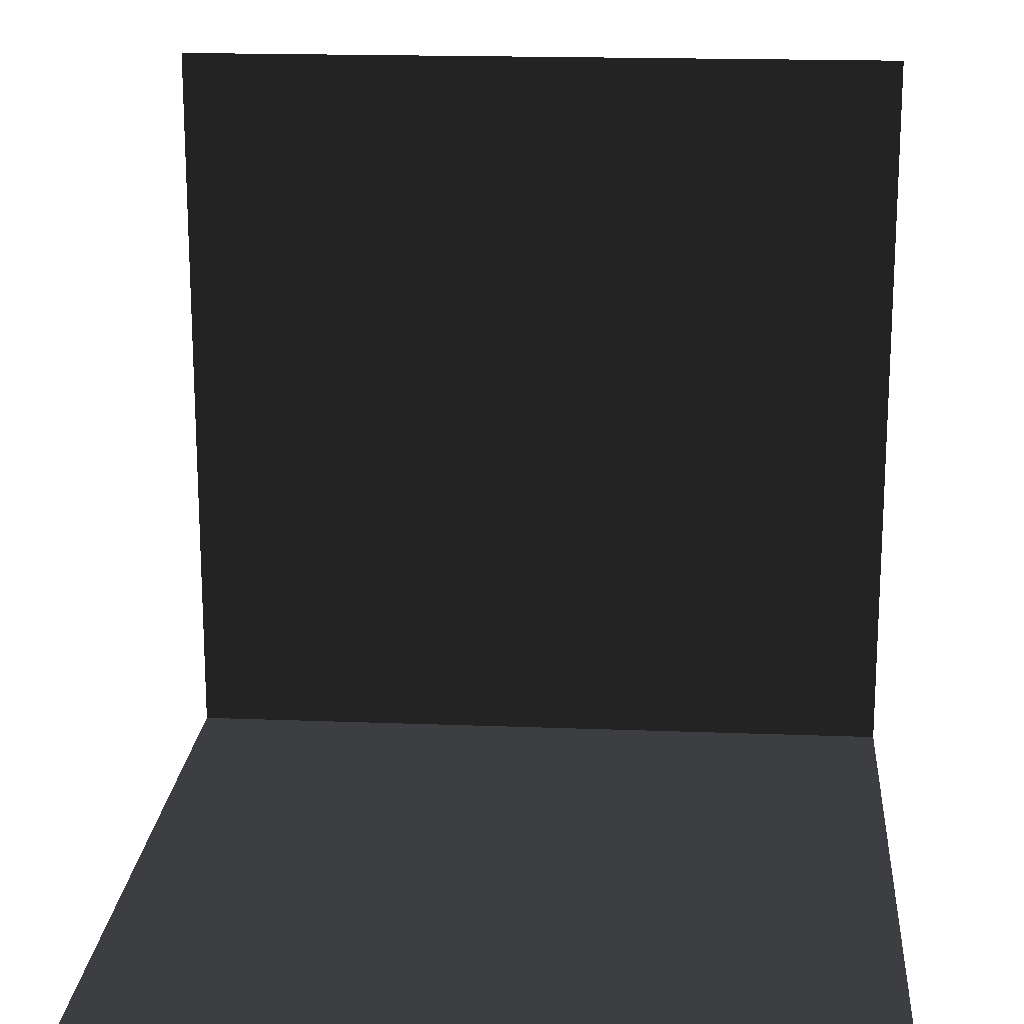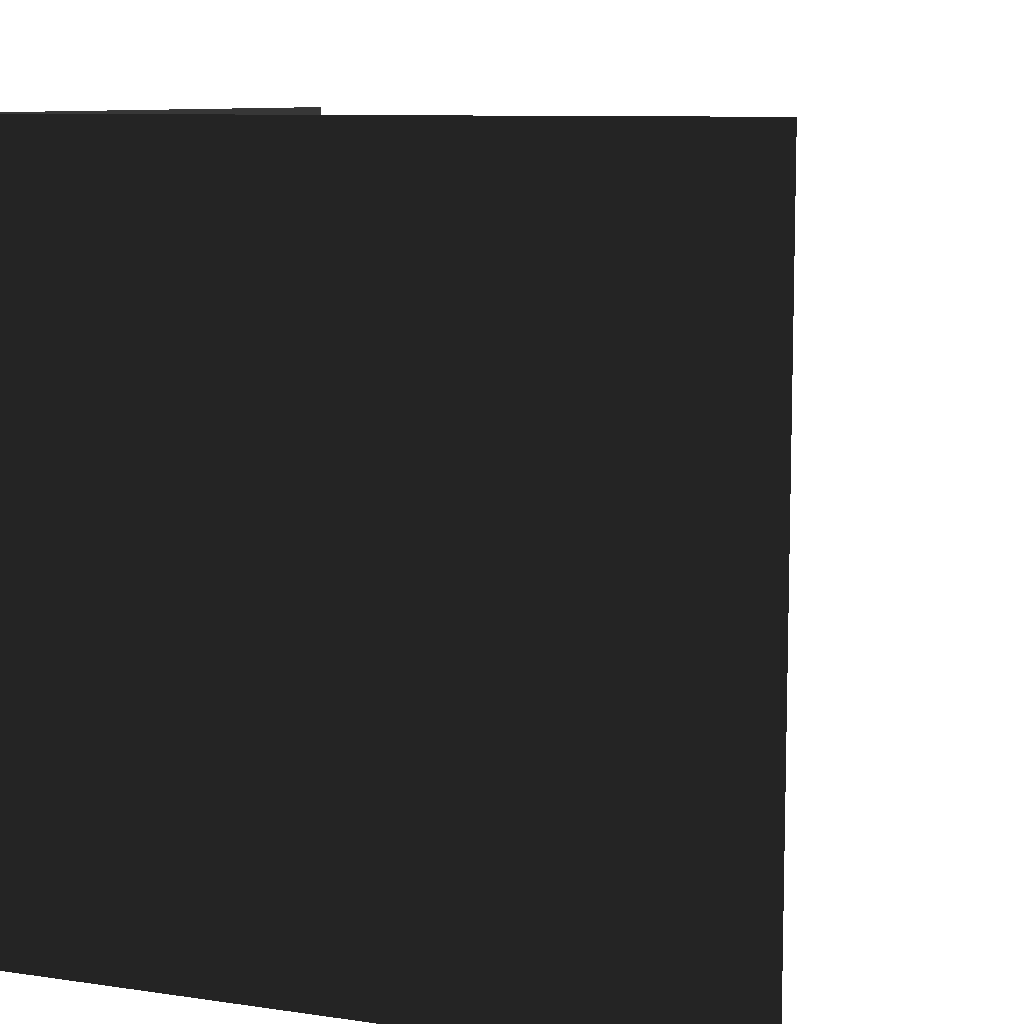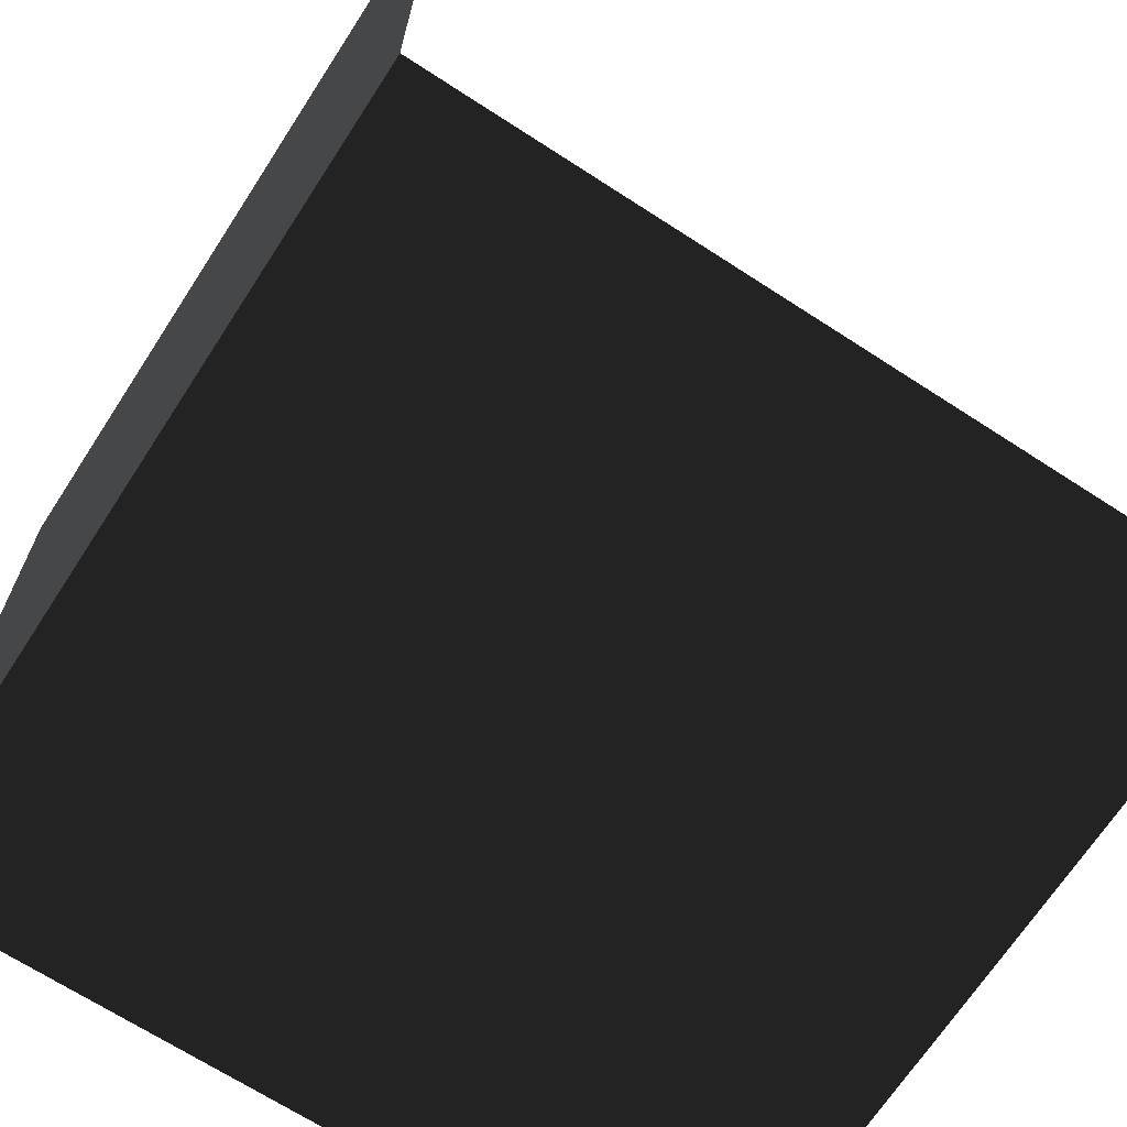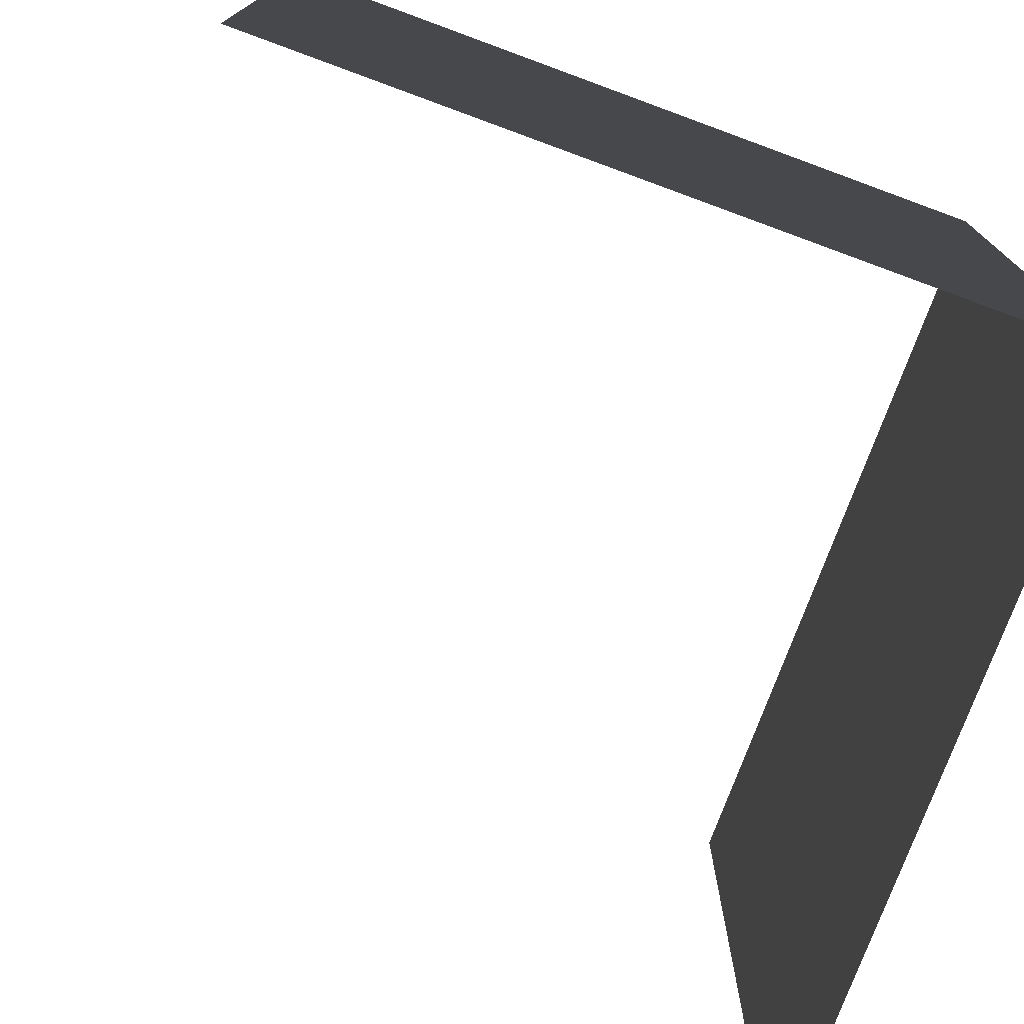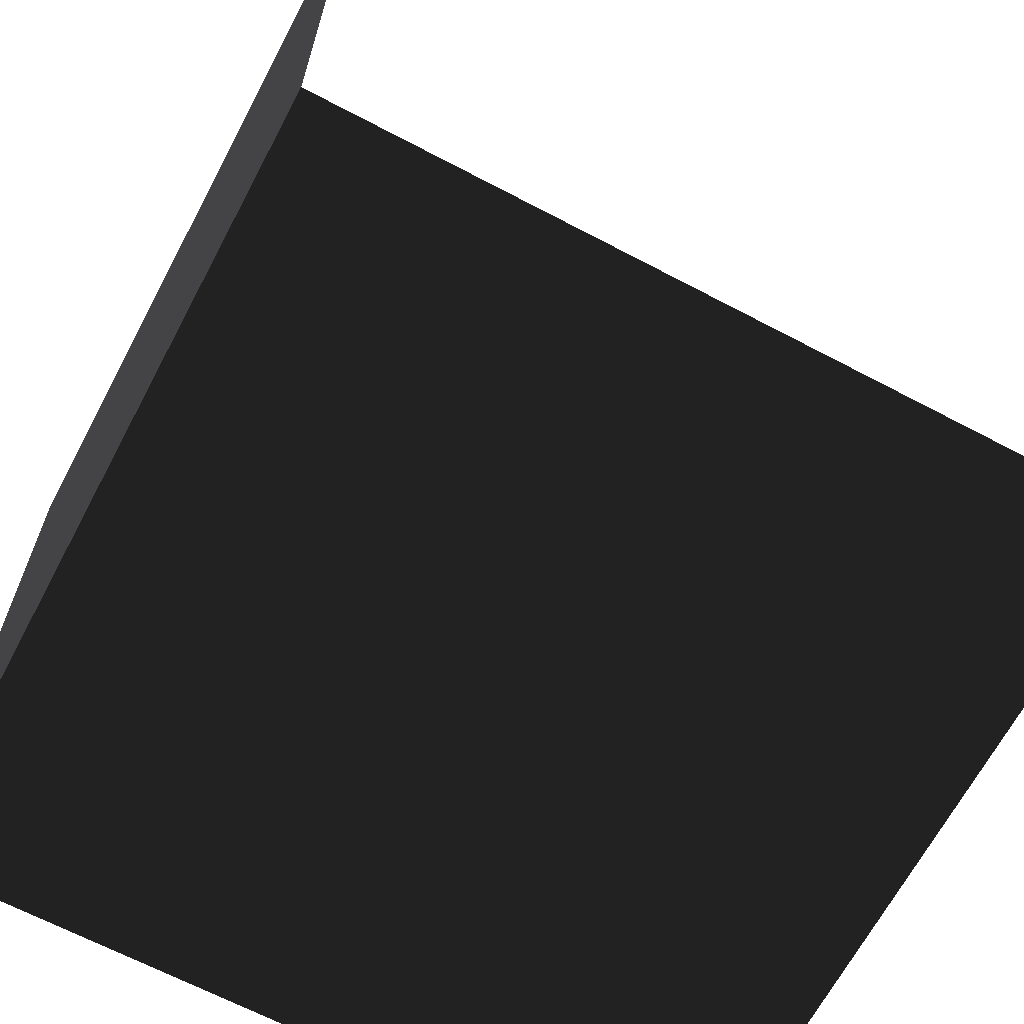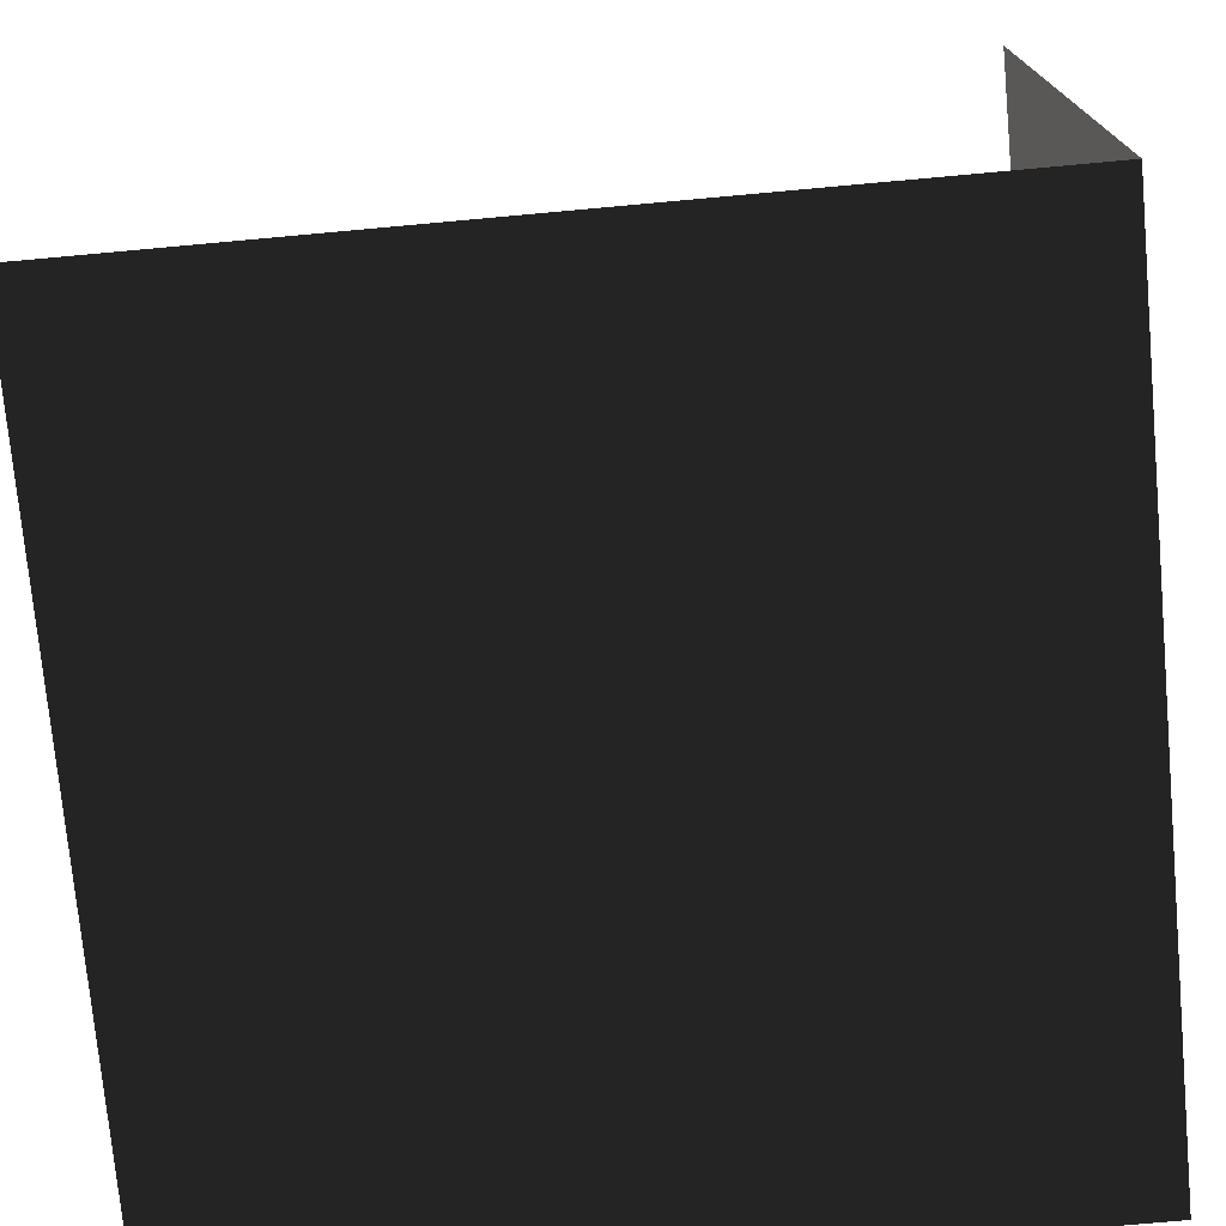
<metadata>
{"format":"obj","ext":"obj","renderer":"f3d","projection":"perspective","resolution":1024,"background":"white","views":[{"elev":17.9,"azim":-85.7,"up":"+Z"},{"elev":9.1,"azim":-158.5,"up":"+Y"},{"elev":-68.4,"azim":147.0,"up":"+Z"},{"elev":-75.6,"azim":69.8,"up":"+Y"},{"elev":-66.4,"azim":152.1,"up":"+Z"},{"elev":-74.4,"azim":5.2,"up":"+Z"}]}
</metadata>
<code>
v -1 -1 -1
v 1 -1 -1
v 1 1 -1
v -1 1 -1
v 1 -1 1
v 1 1 1
f 1 2 3
f 3 4 1
f 2 5 6
f 6 3 2

</code>
